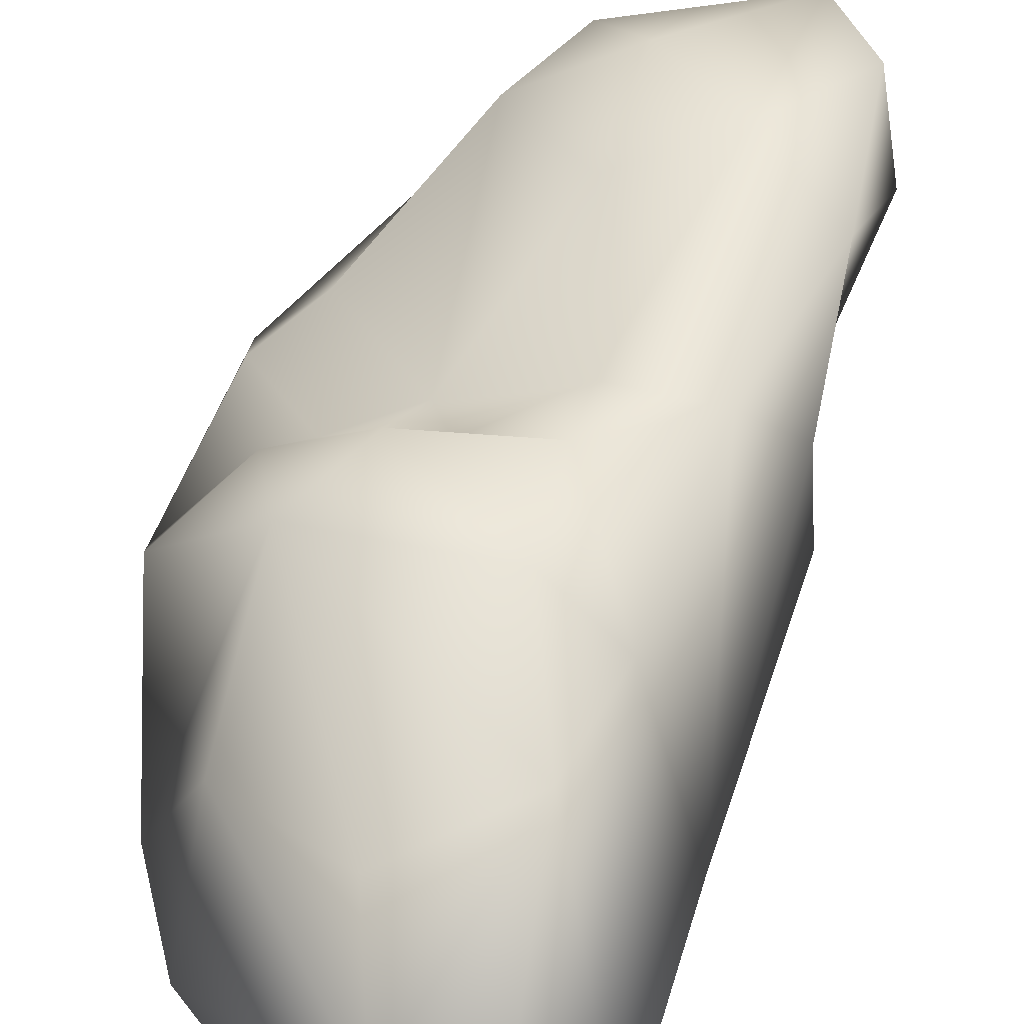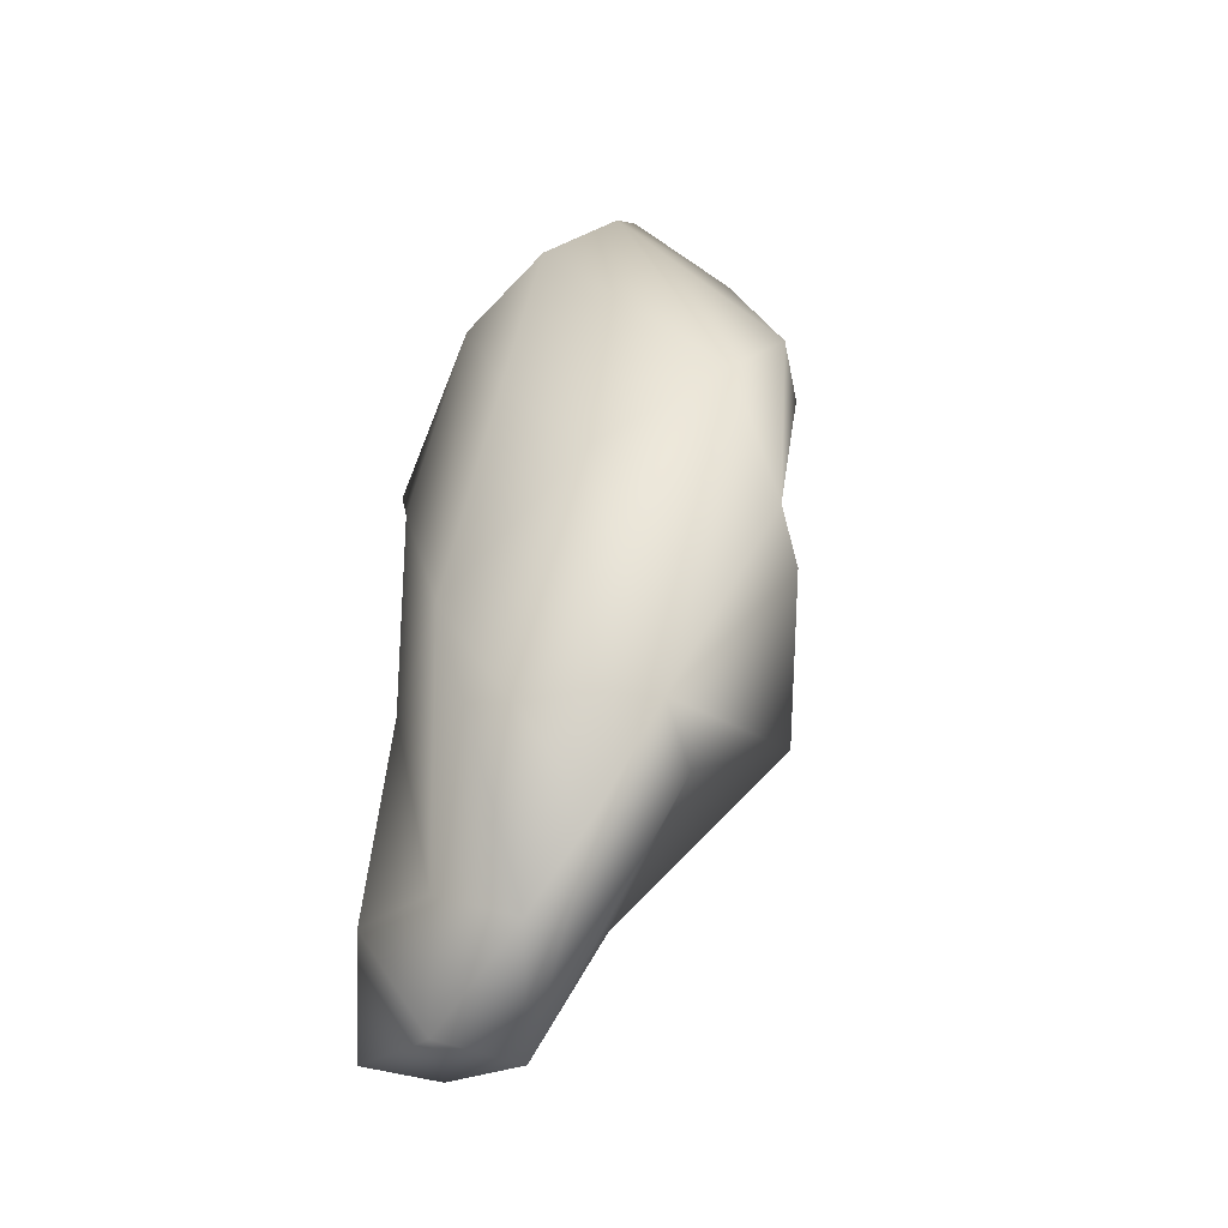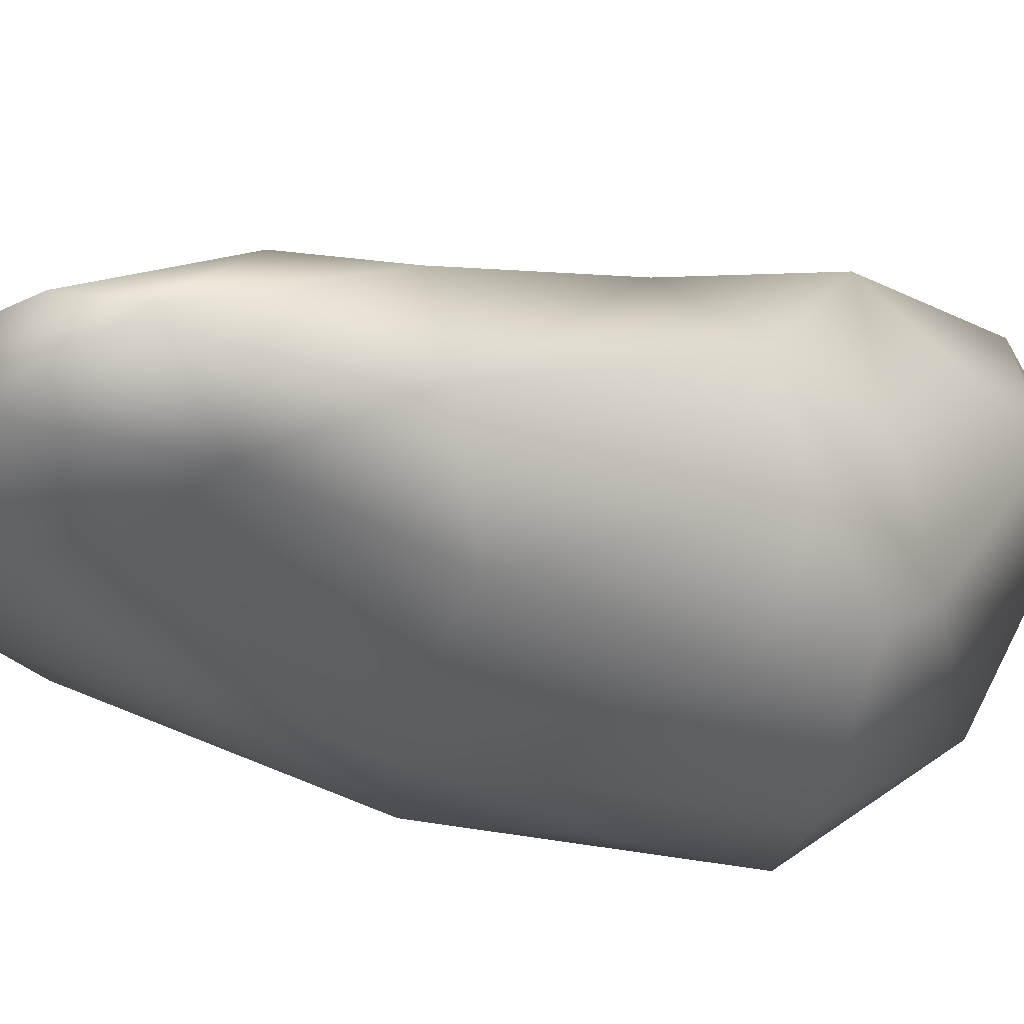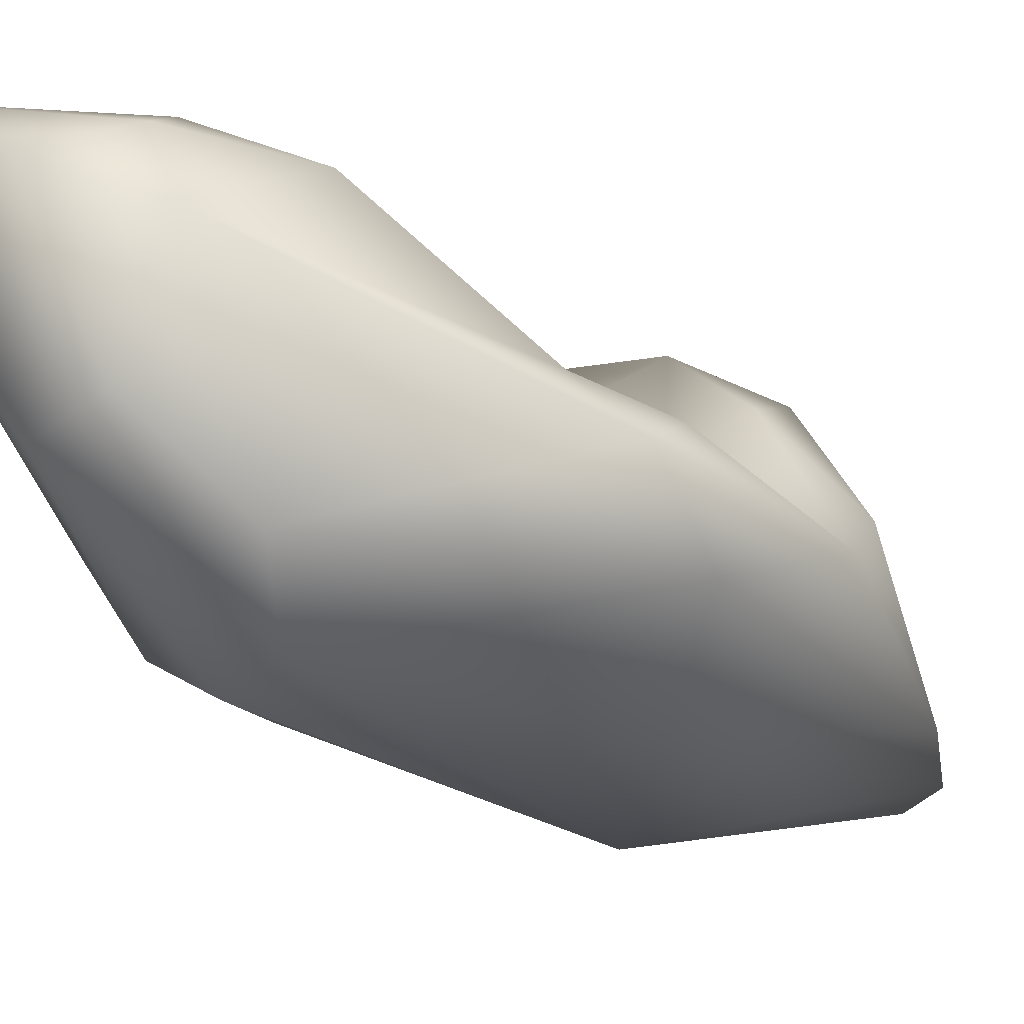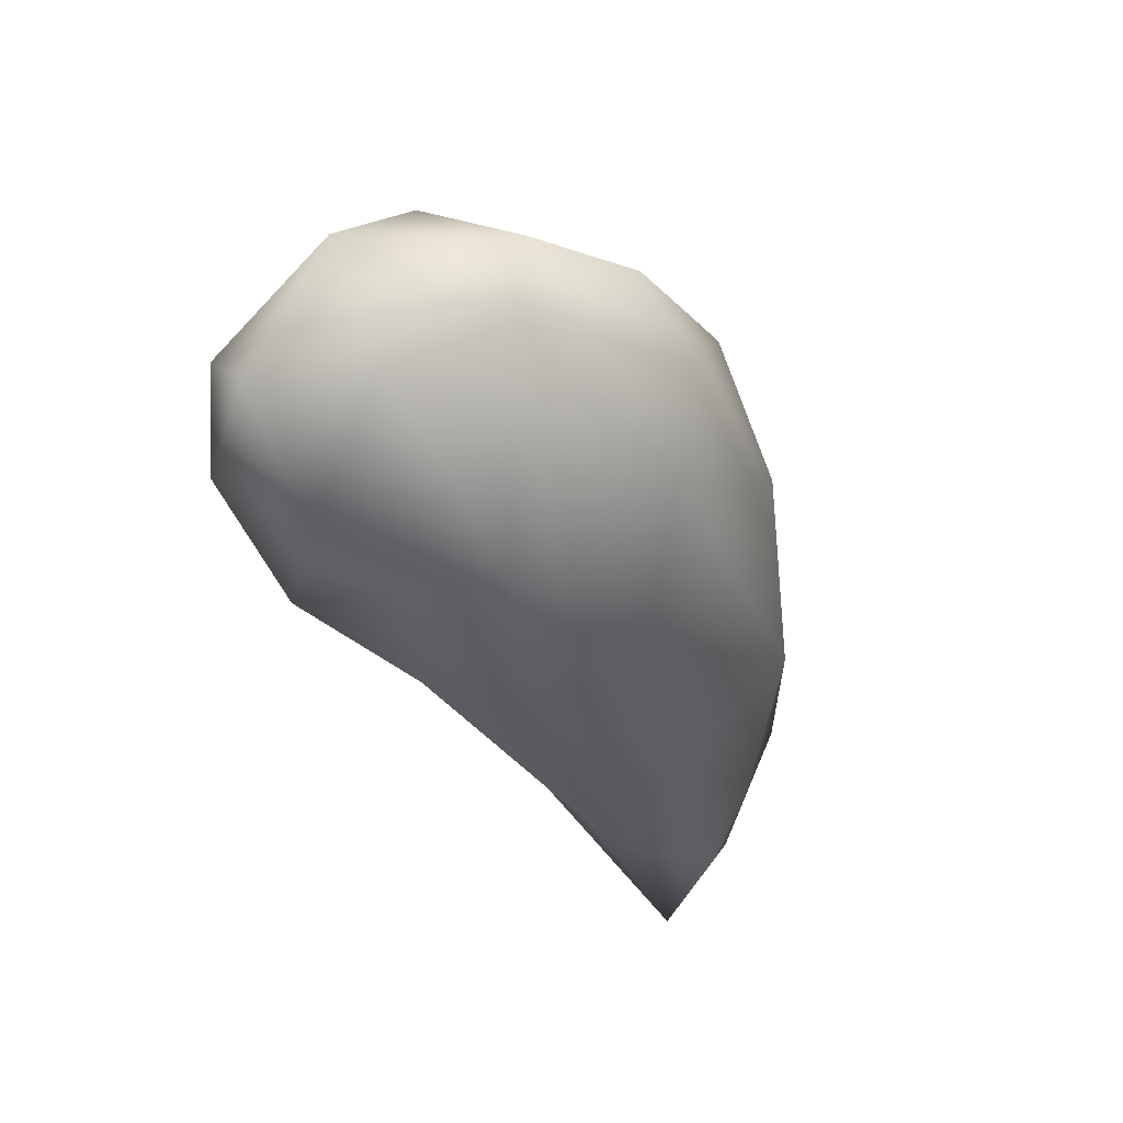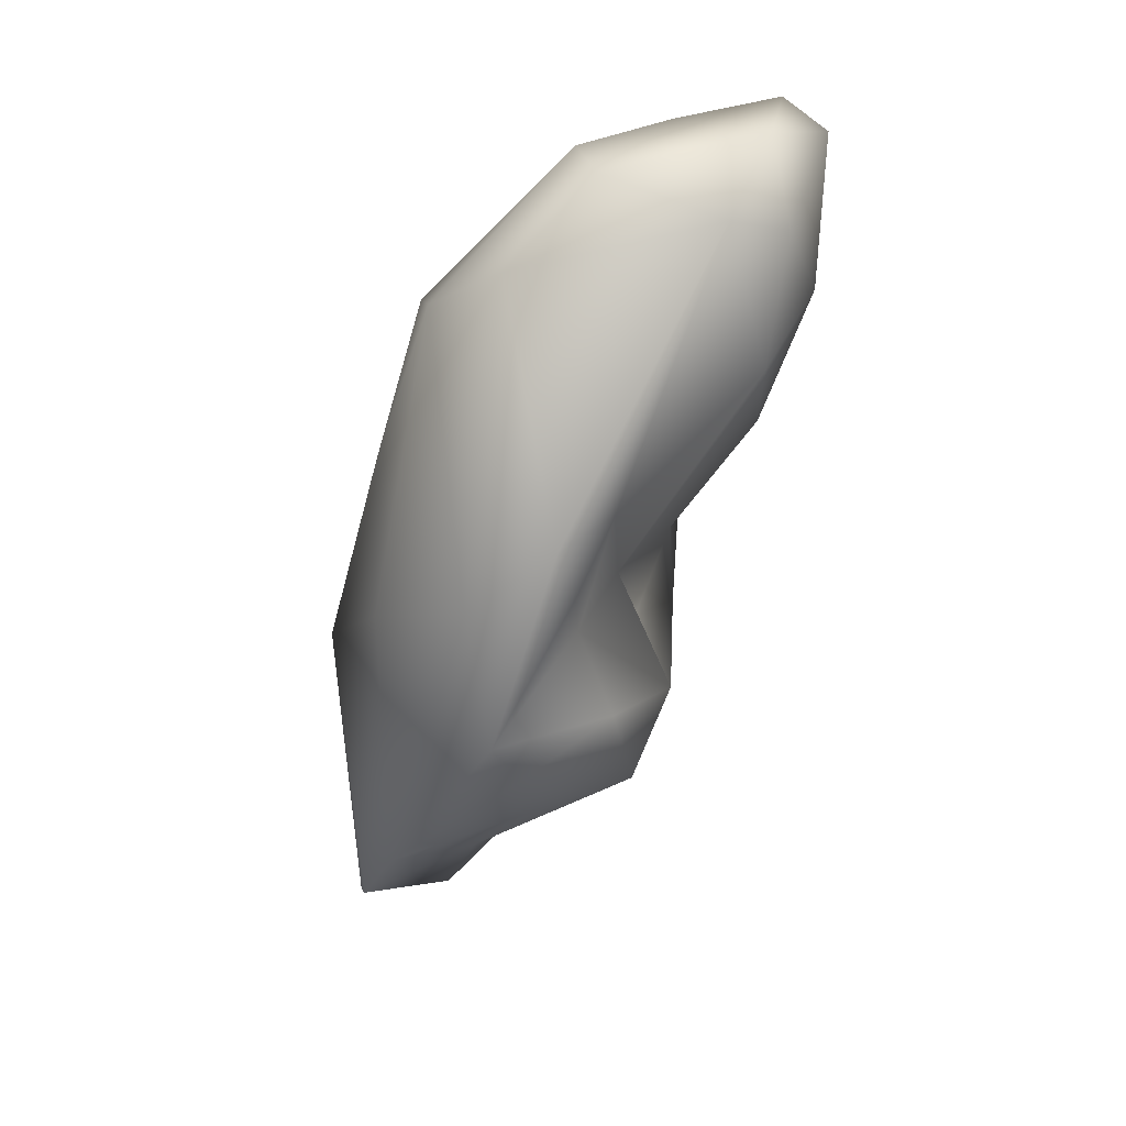
<metadata>
{"format":"obj","ext":"obj","renderer":"f3d","projection":"perspective","resolution":1024,"background":"white","views":[{"elev":32.1,"azim":-174.1,"up":"+Y"},{"elev":-26.2,"azim":48.6,"up":"+Z"},{"elev":-40.2,"azim":-138.9,"up":"+Y"},{"elev":-6.1,"azim":30.4,"up":"+Y"},{"elev":53.8,"azim":-64.5,"up":"+Z"},{"elev":41.4,"azim":95.5,"up":"+Z"}]}
</metadata>
<code>
o SM_Small_Rock_03_Group5248.018
v 0.02434 0.02952 0.09269
v 0.08457 0.05409 0.02123
v 0.00596 0.1046 0.1059
v -0.08542 0.1141 -0.01295
v -0.07325 0.03208 0.03416
v -0.09834 0.09178 0.06113
v 0.02523 0.07103 -0.03751
v -0.01985 0.0883 -0.05249
v -0.01521 0.1192 0.00599
v 0.01838 -0.01848 0.005044
v 0.01681 -0.04198 -0.08709
v 0.05901 -0.01513 -0.03663
v -0.04804 -0.008612 -0.01554
v -0.01893 -0.005893 0.04936
v -0.02961 0.04945 0.1107
v -0.07287 0.007201 0.006936
v -0.01683 0.0907 -0.08807
v 0.01554 0.07737 -0.06803
v 0.0307 0.09283 -0.09027
v -0.07789 0.06723 -0.0445
v 0.09017 -0.009402 -0.1348
v 0.05528 0.08001 -0.1166
v 0.09797 0.04239 -0.07685
v -0.01112 0.07721 -0.1268
v 0.06997 0.01985 -0.1453
v -0.03164 -0.02085 -0.1048
v 0.01027 -0.03556 -0.1829
v 0.01585 0.1202 0.05219
v 0.06139 0.07204 0.02055
v -0.05596 0.1288 0.02182
v -0.09197 0.1337 0.05577
v -0.007124 0.1258 0.09503
v -0.02659 0.1365 0.0583
v -0.07491 0.1382 0.09493
v -0.06079 0.08186 0.1052
v 0.07584 -0.02433 -0.1724
v 0.05123 -0.03135 -0.2001
v -0.05706 0.09014 -0.06698
v -0.03707 0.05757 -0.1343
v -0.05676 -0.000954 -0.1444
v -0.0277 -0.03547 -0.1846
v -0.04155 -0.02295 -0.224
v 0.005707 -0.03046 -0.2269
v 0.01644 -0.000591 -0.2317
v -0.08271 0.1206 0.1039
v -0.02853 0.1174 0.1204
v 0.000196 0.0601 0.1184
v -0.02073 0.04535 -0.1723
v -0.01478 -0.008517 -0.2322
v 0.02491 0.02524 -0.1851
v 0.1013 0.03233 -0.05817
v 0.08937 0.02256 -0.004535
v 0.01428 0.002487 0.07101
v 0.06661 0.07316 -0.07184
v 0.05602 0.05895 -0.04038
v -0.07986 0.0248 -0.03056
v 0.08295 0.06031 6.4e-05
f 1 2 3
f 4 5 6
f 7 8 9
f 10 11 12
f 13 11 14
f 14 15 16
f 17 18 19
f 4 20 5
f 21 22 23
f 24 17 19
f 25 22 21
f 26 27 11
f 28 3 29
f 30 4 31
f 32 33 34
f 35 6 5
f 12 11 36
f 27 37 11
f 38 39 40
f 26 40 41
f 39 42 40
f 43 44 37
f 34 45 46
f 1 47 15
f 48 49 42
f 48 22 50
f 51 52 21
f 1 52 2
f 20 4 38
f 38 4 30
f 1 15 53
f 1 53 52
f 51 54 55
f 51 2 52
f 56 26 13
f 13 26 11
f 57 51 55
f 28 29 7
f 27 26 41
f 43 42 49
f 31 4 6
f 31 6 45
f 48 50 44
f 44 25 36
f 7 9 28
f 28 33 32
f 40 42 41
f 42 43 41
f 45 35 46
f 35 45 6
f 18 17 8
f 17 39 38
f 52 12 21
f 12 52 53
f 8 38 30
f 8 17 38
f 5 16 15
f 5 56 16
f 22 54 23
f 22 24 19
f 36 25 21
f 21 12 36
f 8 30 9
f 28 9 33
f 11 10 14
f 15 14 53
f 24 39 17
f 39 48 42
f 40 20 38
f 40 26 56
f 3 2 29
f 2 51 57
f 44 50 25
f 50 22 25
f 3 47 1
f 15 47 46
f 20 40 56
f 56 5 20
f 22 19 54
f 55 54 19
f 46 47 3
f 28 32 3
f 43 37 27
f 41 43 27
f 46 32 34
f 46 3 32
f 51 23 54
f 23 51 21
f 49 44 43
f 49 48 44
f 9 30 33
f 33 30 34
f 16 56 13
f 16 13 14
f 24 48 39
f 22 48 24
f 14 10 53
f 53 10 12
f 57 29 2
f 57 55 29
f 45 34 31
f 30 31 34
f 37 36 11
f 37 44 36
f 55 7 29
f 7 55 19
f 35 5 15
f 46 35 15
f 18 8 7
f 18 7 19

</code>
